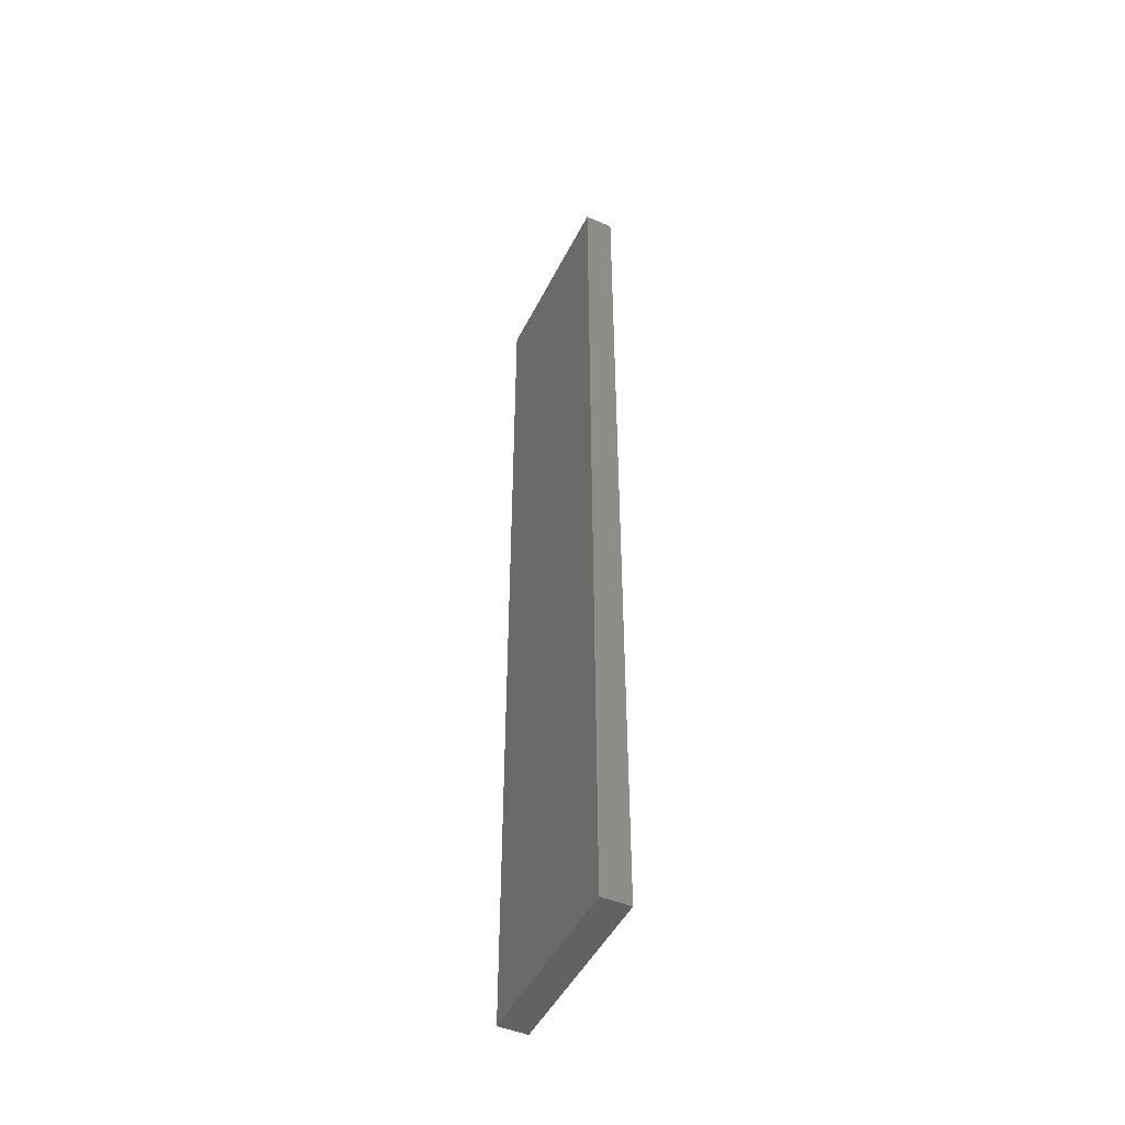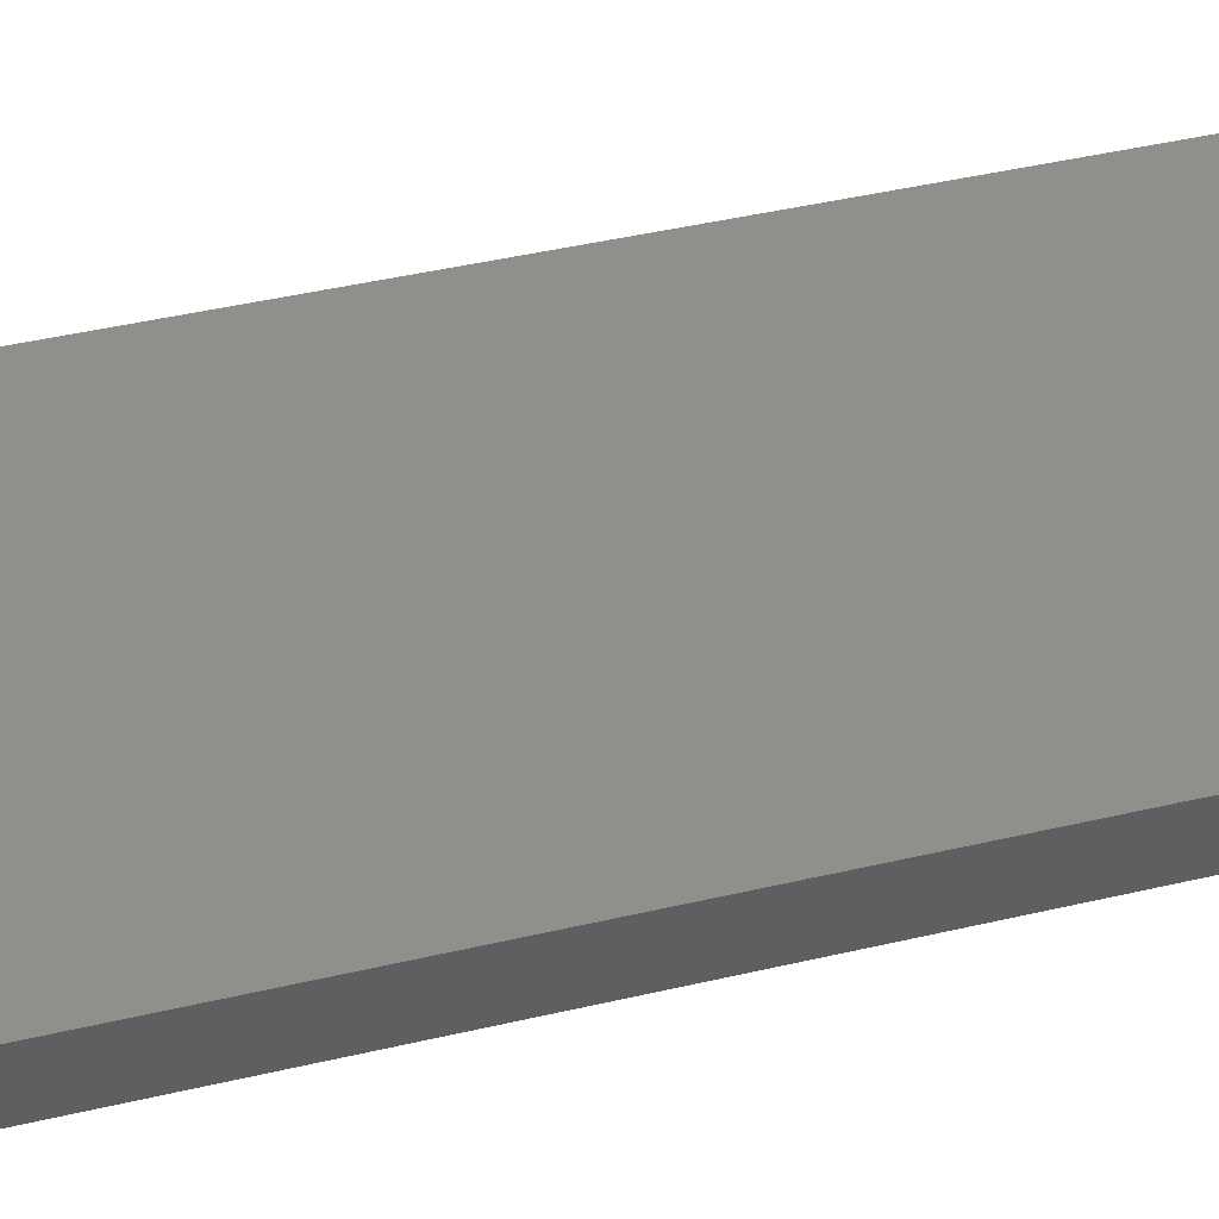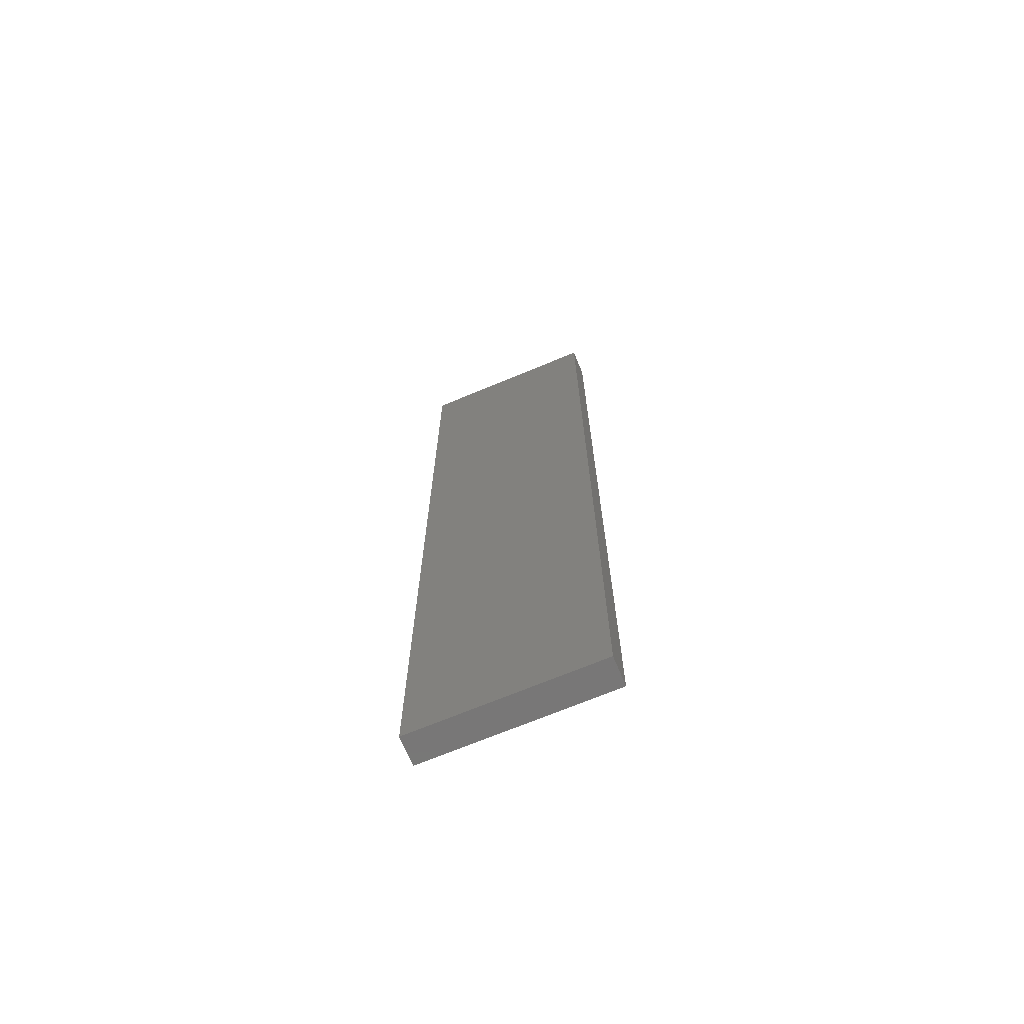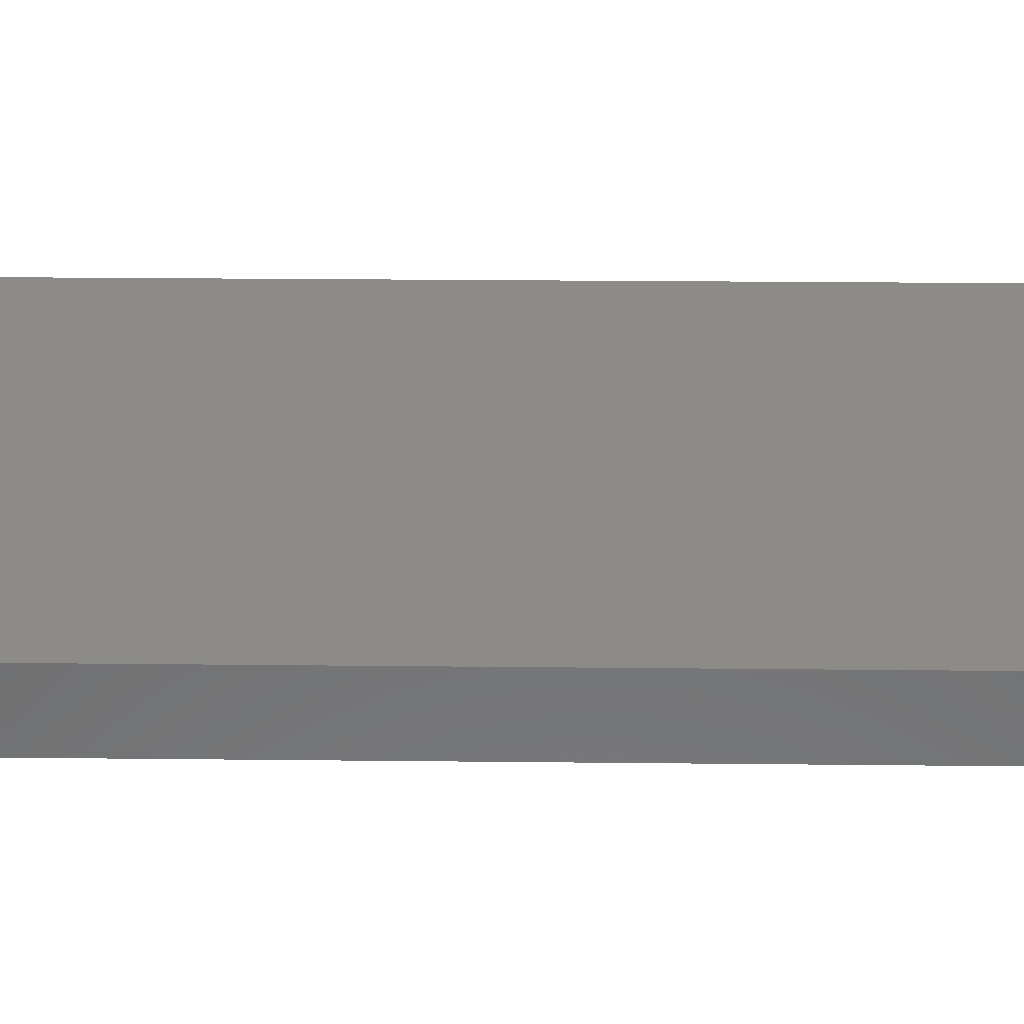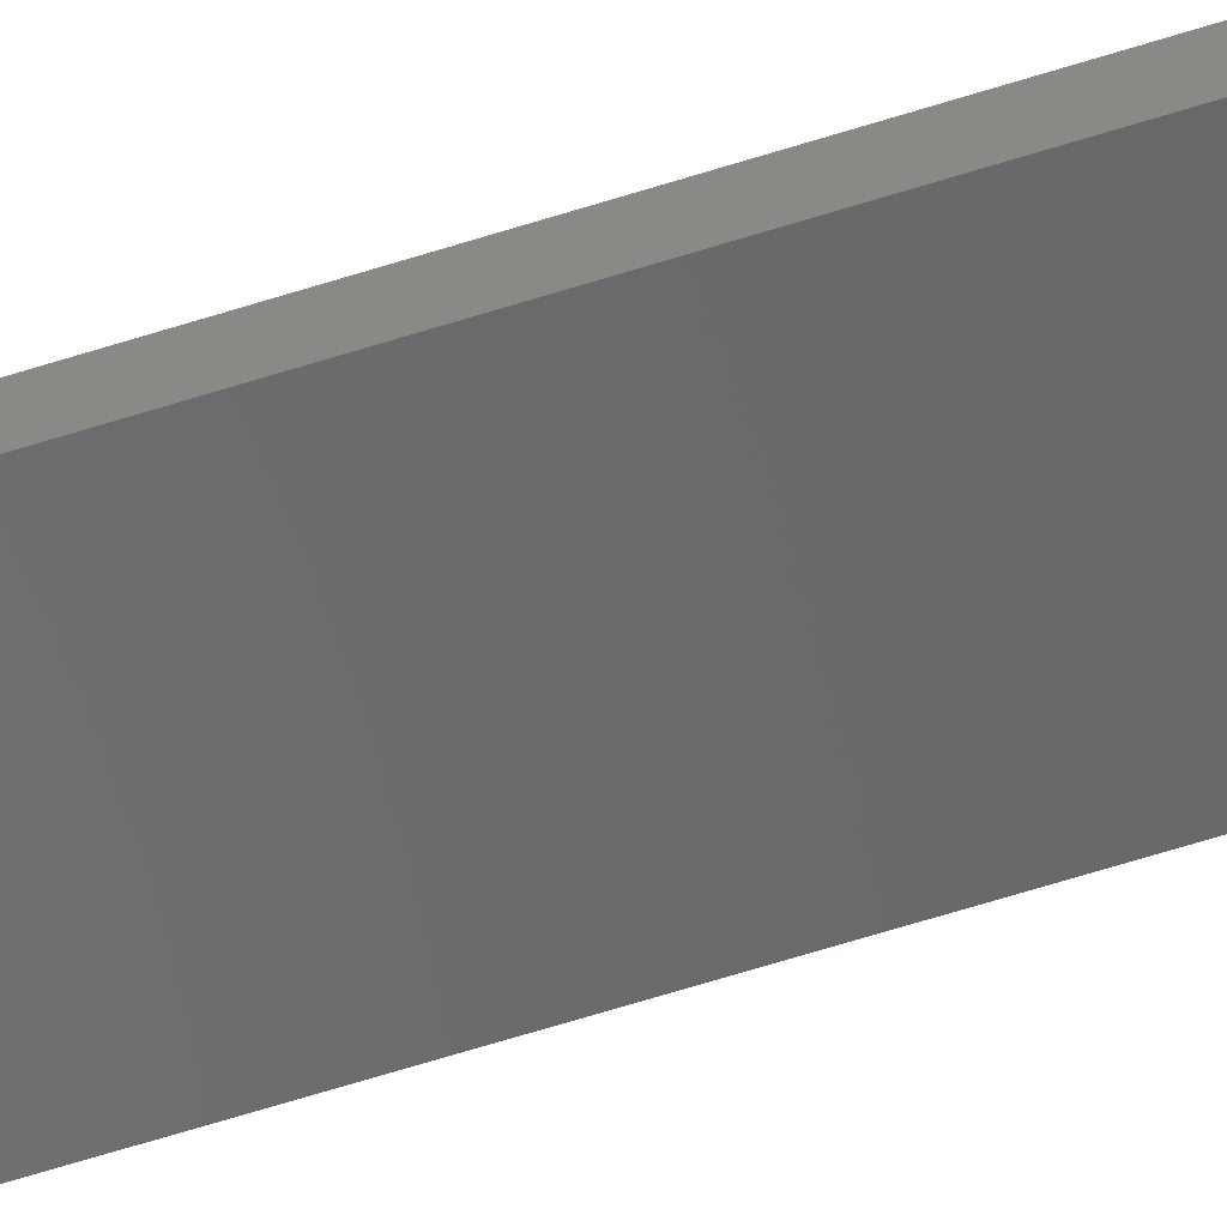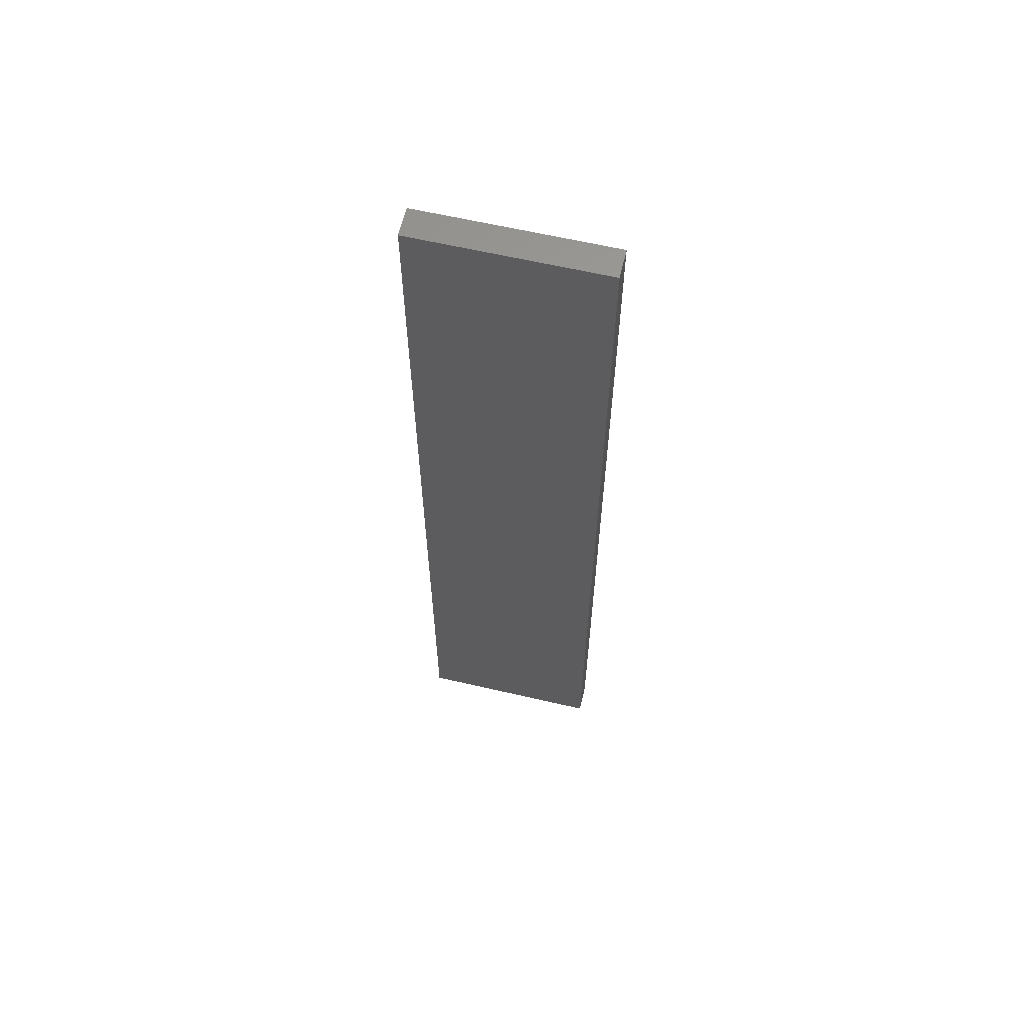
<metadata>
{"format":"stl","ext":"stl","renderer":"f3d","projection":"perspective","resolution":1024,"background":"white","views":[{"elev":-47.8,"azim":-93.2,"up":"+Z"},{"elev":26.8,"azim":-113.0,"up":"+Y"},{"elev":-70.1,"azim":-134.9,"up":"+Z"},{"elev":10.3,"azim":-87.7,"up":"+Y"},{"elev":-76.8,"azim":-73.5,"up":"+Y"},{"elev":62.1,"azim":35.8,"up":"+Z"}]}
</metadata>
<code>
# stl→obj: 20 verts, 36 faces
v 989.1 -1539 -1650
v 989.1 -1539 -825
v 388.6 -1787 -825
v 989.1 -1539 0
v 388.6 -1787 0
v 388.6 -1787 1650
v 388.6 -1787 825
v 989.1 -1539 825
v 989.1 -1539 1650
v 388.6 -1787 -1650
v 950.8 -1446 825
v 950.8 -1446 0
v 950.8 -1446 -825
v 950.8 -1446 -1650
v 950.8 -1446 1650
v 350.3 -1695 825
v 350.3 -1695 0
v 350.3 -1695 -825
v 350.3 -1695 -1650
v 350.3 -1695 1650
f 1 2 3
f 2 4 5
f 6 7 8
f 8 7 5
f 5 3 2
f 5 4 8
f 8 9 6
f 3 10 1
f 9 8 11
f 12 11 8
f 8 4 12
f 13 12 4
f 4 2 13
f 14 13 2
f 2 1 14
f 11 15 9
f 15 11 16
f 11 12 17
f 17 16 11
f 13 18 17
f 17 12 13
f 19 18 13
f 13 14 19
f 16 20 15
f 20 16 7
f 5 7 16
f 16 17 5
f 5 17 18
f 18 3 5
f 10 3 18
f 18 19 10
f 7 6 20
f 9 15 20
f 20 6 9
f 1 10 19
f 19 14 1

</code>
